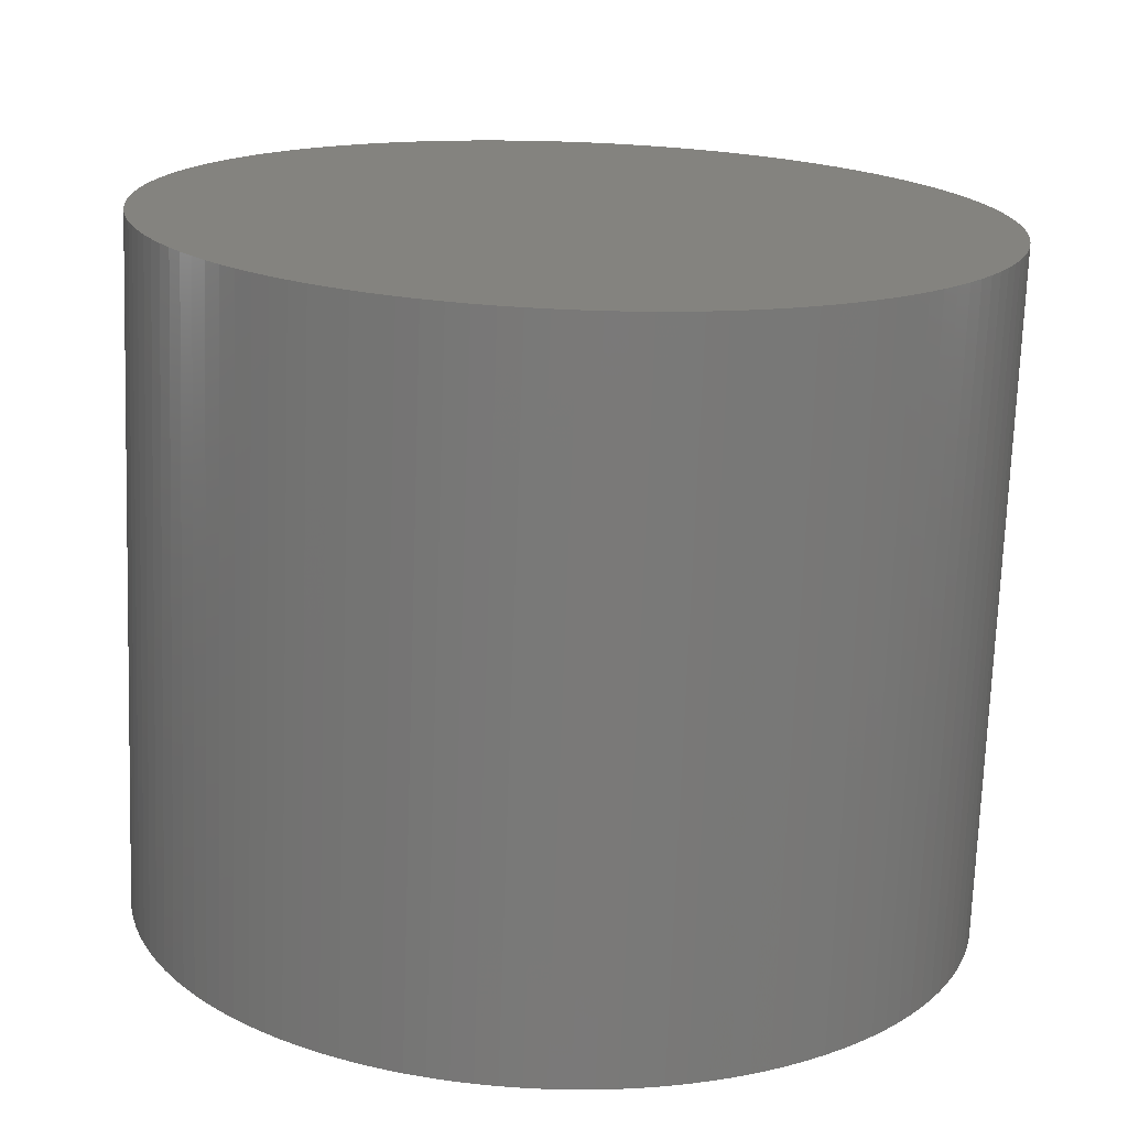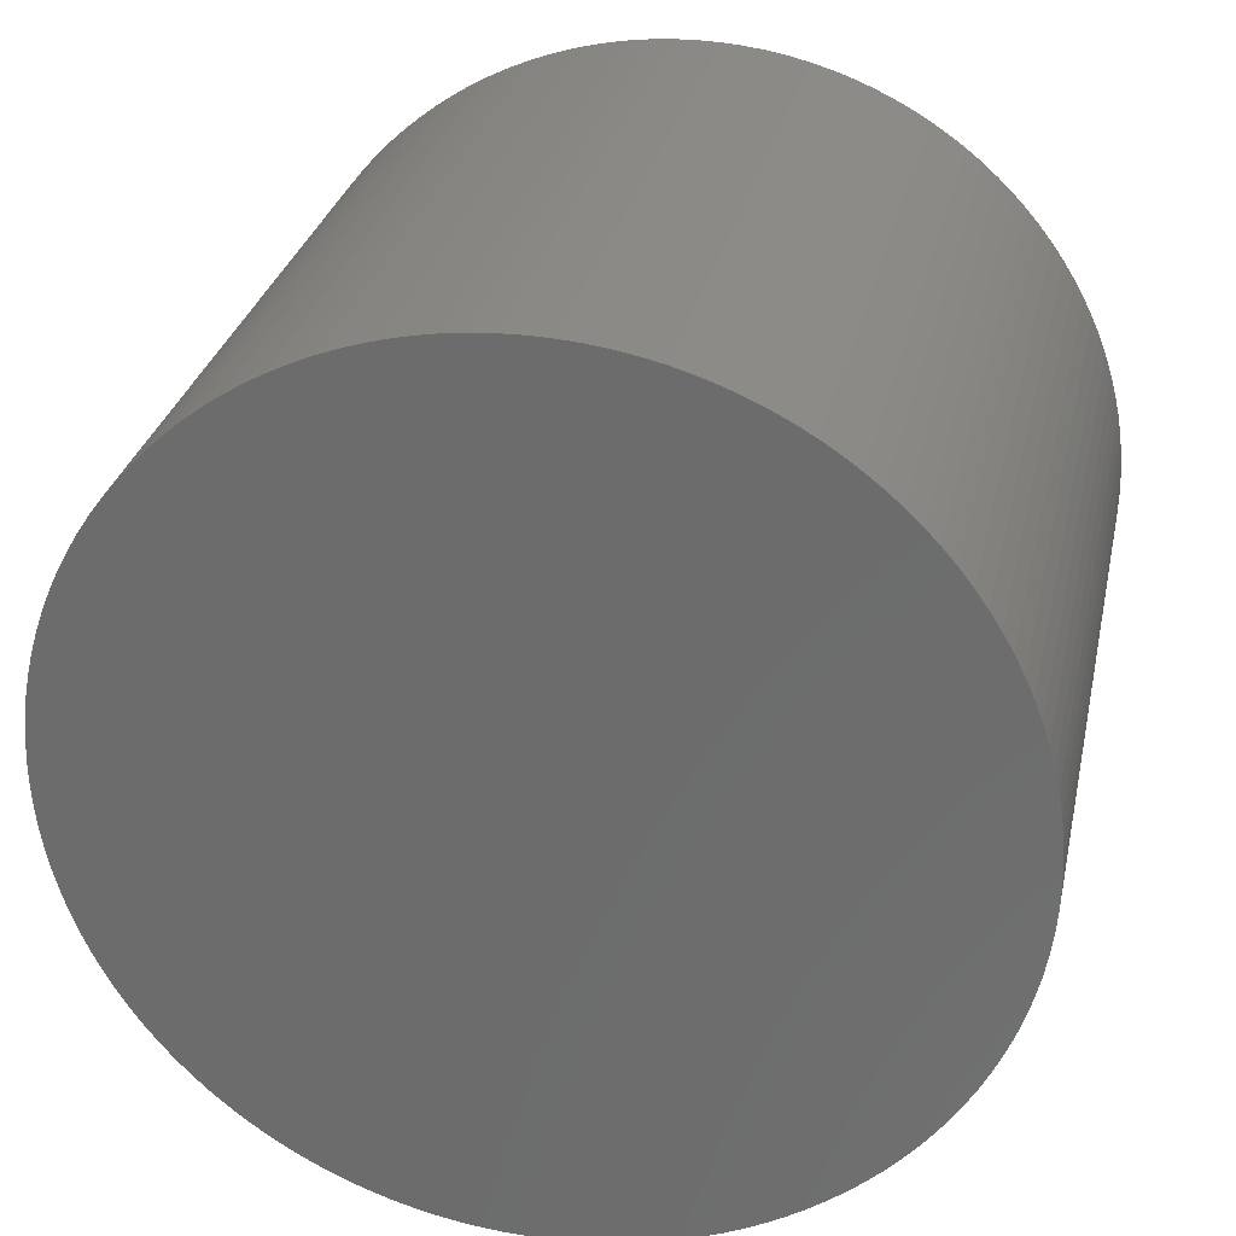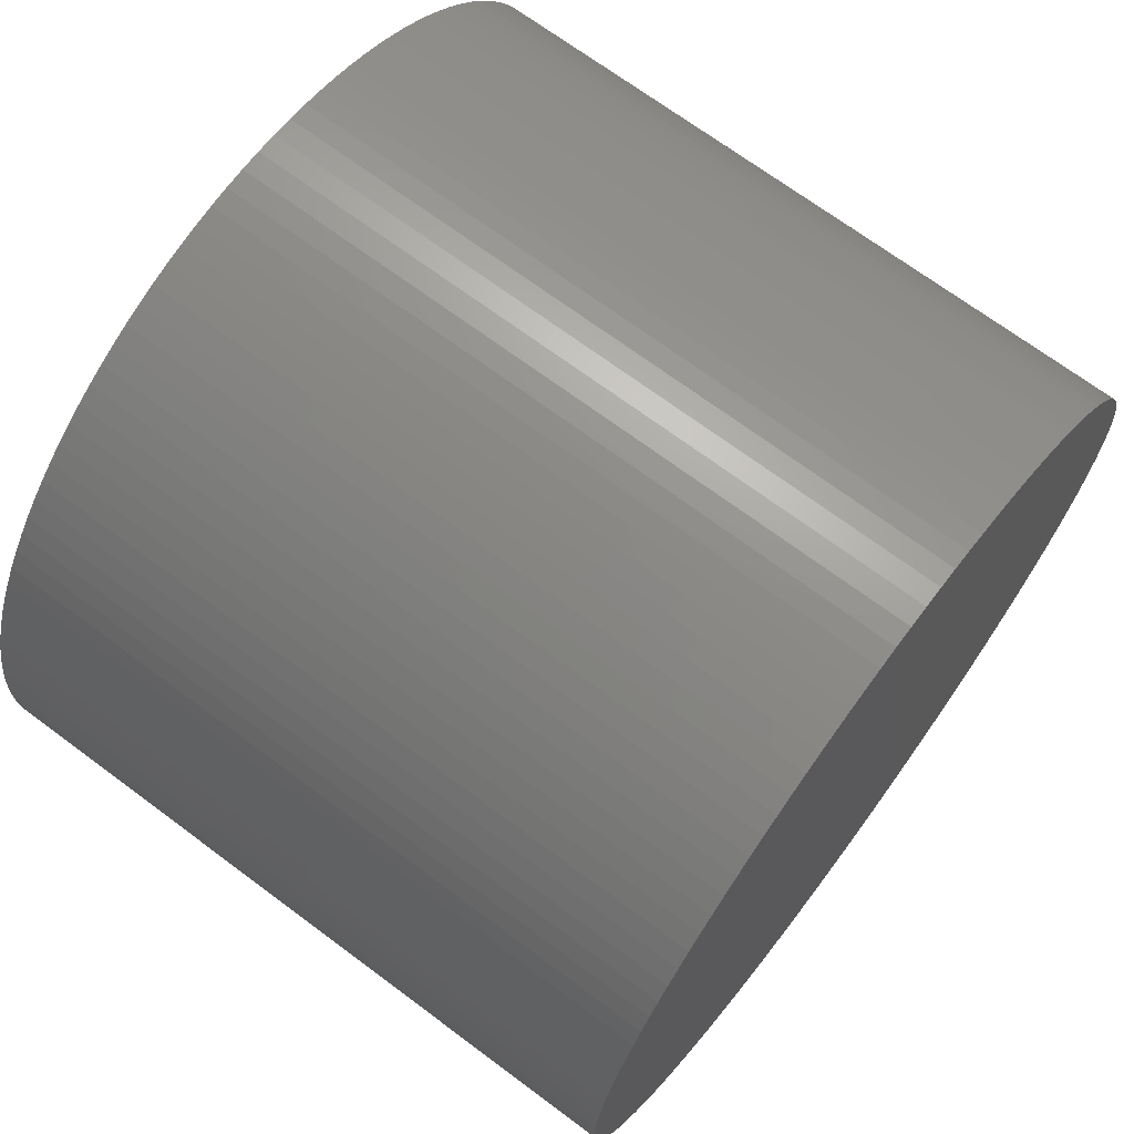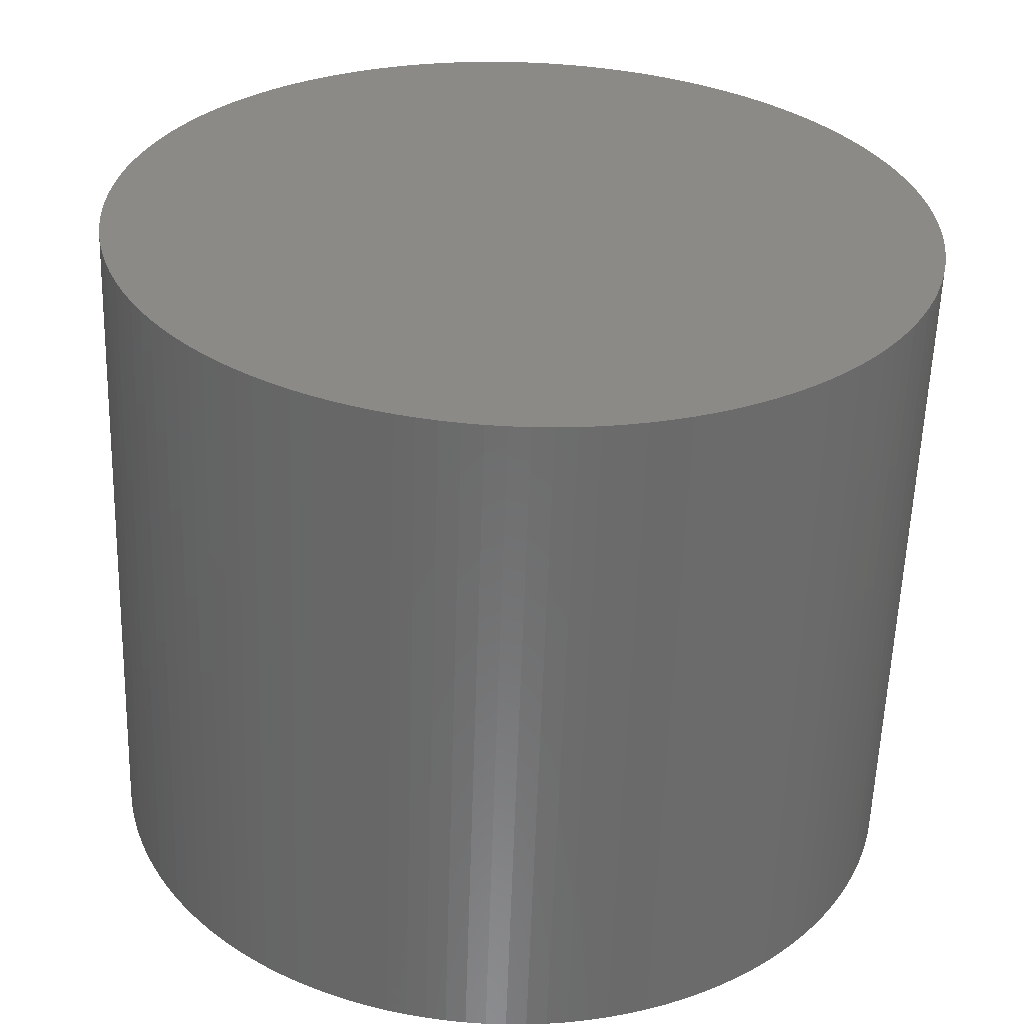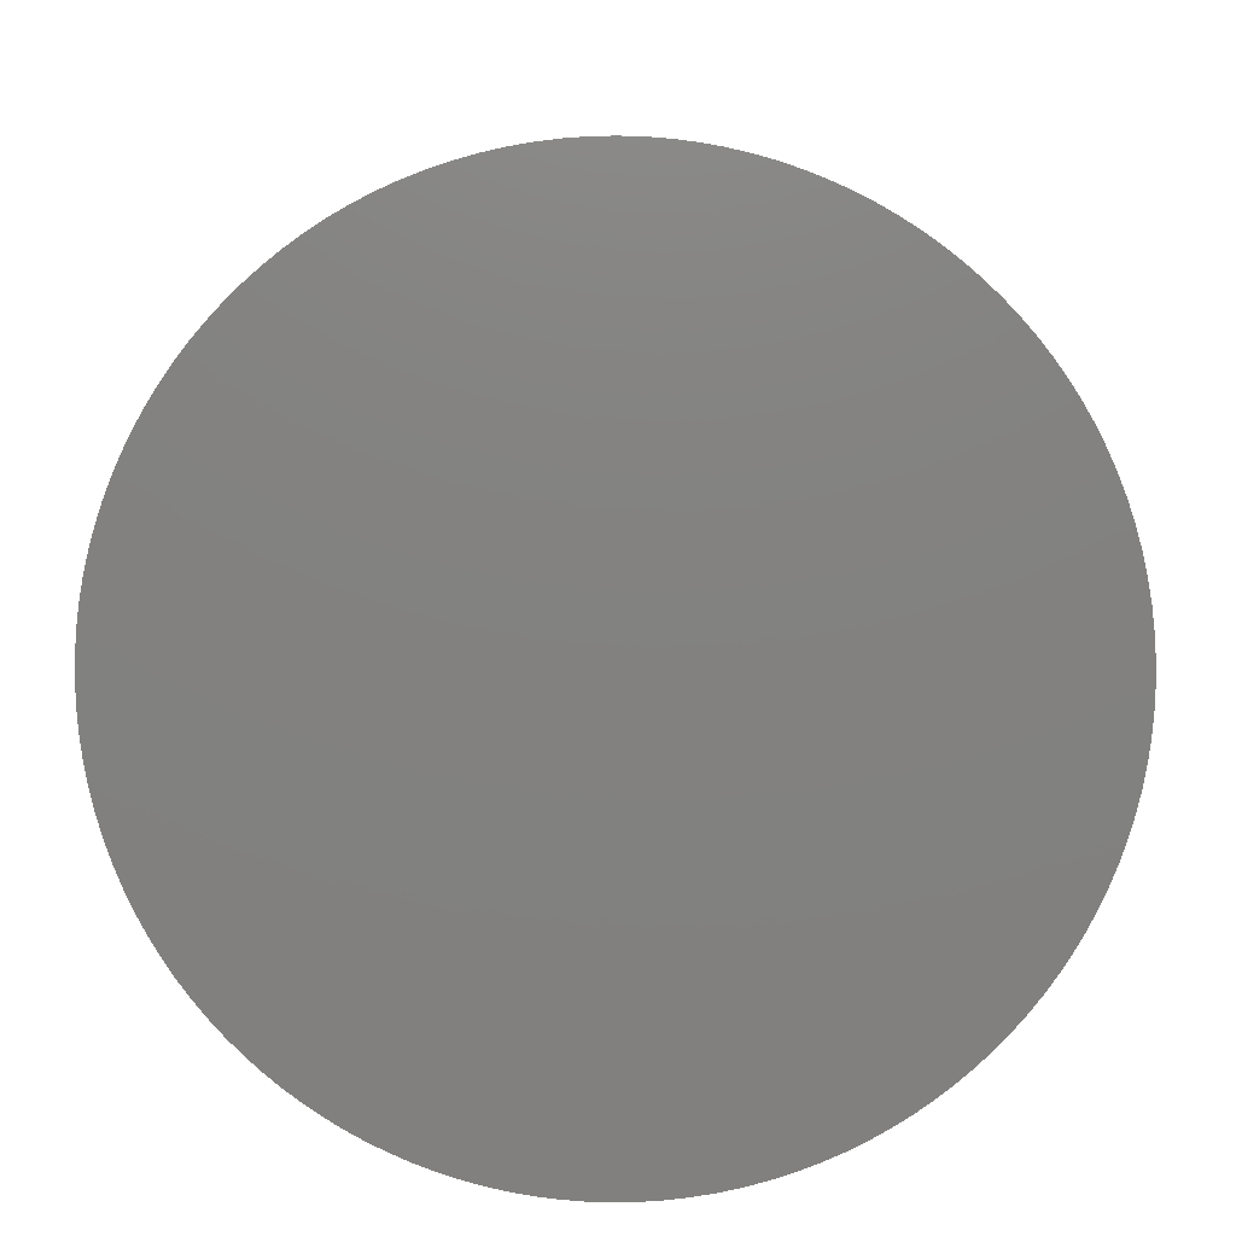
<metadata>
{"format":"stl","ext":"stl","renderer":"f3d","projection":"perspective","resolution":1024,"background":"white","views":[{"elev":17.3,"azim":-81.0,"up":"+Z"},{"elev":31.0,"azim":-168.2,"up":"+Y"},{"elev":66.1,"azim":-53.3,"up":"+Y"},{"elev":32.6,"azim":-116.4,"up":"+Z"},{"elev":-79.5,"azim":-168.6,"up":"+Z"}]}
</metadata>
<code>
# stl→obj: 256 verts, 508 faces
v 14.38 31.73 387.3
v 14.37 32.34 387.4
v 14.37 31.61 407.1
v 14.38 30.99 407
v 14.32 32.95 387.4
v 14.32 32.22 407.1
v 14.25 33.55 387.4
v 14.25 32.82 407.1
v 14.14 34.14 387.4
v 14.14 33.41 407.1
v 14.01 34.72 387.5
v 14.01 33.99 407.1
v 13.84 35.29 387.5
v 13.84 34.55 407.2
v 13.66 35.85 387.5
v 13.66 35.11 407.2
v 13.44 36.39 387.5
v 13.44 35.66 407.2
v 13.2 36.92 387.5
v 13.2 36.19 407.2
v 12.94 37.44 387.6
v 12.94 36.7 407.2
v 12.65 37.94 387.6
v 12.65 37.21 407.3
v 12.33 38.43 387.6
v 12.33 37.69 407.3
v 12 38.9 387.6
v 12 38.16 407.3
v 11.64 39.35 387.6
v 11.64 38.62 407.3
v 11.27 39.78 387.6
v 11.27 39.05 407.3
v 10.87 40.2 387.7
v 10.87 39.47 407.4
v 10.45 40.6 387.7
v 10.45 39.86 407.4
v 10.02 40.98 387.7
v 10.02 40.24 407.4
v 9.563 41.33 387.7
v 9.563 40.6 407.4
v 9.092 41.67 387.7
v 9.092 40.93 407.4
v 8.605 41.98 387.7
v 8.605 41.24 407.4
v 8.103 42.27 387.7
v 8.103 41.53 407.4
v 7.586 42.53 387.7
v 7.586 41.8 407.4
v 7.054 42.77 387.8
v 7.054 42.04 407.4
v 6.509 42.99 387.8
v 6.509 42.25 407.5
v 5.952 43.18 387.8
v 5.952 42.44 407.5
v 5.383 43.34 387.8
v 5.383 42.6 407.5
v 4.803 43.47 387.8
v 4.803 42.74 407.5
v 4.212 43.58 387.8
v 4.212 42.84 407.5
v 3.612 43.65 387.8
v 3.612 42.92 407.5
v 3.003 43.7 387.8
v 3.003 42.97 407.5
v 2.386 43.72 387.8
v 2.386 42.98 407.5
v 1.77 43.7 387.8
v 1.77 42.97 407.5
v 1.161 43.65 387.8
v 1.161 42.92 407.5
v 0.5606 43.58 387.8
v 0.5606 42.84 407.5
v -0.02994 43.47 387.8
v -0.02994 42.74 407.5
v -0.6101 43.34 387.8
v -0.6101 42.6 407.5
v -1.179 43.18 387.8
v -1.179 42.44 407.5
v -1.737 42.99 387.8
v -1.737 42.25 407.5
v -2.281 42.77 387.8
v -2.281 42.04 407.4
v -2.813 42.53 387.7
v -2.813 41.8 407.4
v -3.33 42.27 387.7
v -3.33 41.53 407.4
v -3.832 41.98 387.7
v -3.832 41.24 407.4
v -4.319 41.67 387.7
v -4.319 40.93 407.4
v -4.79 41.33 387.7
v -4.79 40.6 407.4
v -5.243 40.98 387.7
v -5.243 40.24 407.4
v -5.679 40.6 387.7
v -5.679 39.86 407.4
v -6.095 40.2 387.7
v -6.095 39.47 407.4
v -6.493 39.78 387.6
v -6.493 39.05 407.3
v -6.87 39.35 387.6
v -6.87 38.62 407.3
v -7.226 38.9 387.6
v -7.226 38.16 407.3
v -7.561 38.43 387.6
v -7.561 37.69 407.3
v -7.873 37.94 387.6
v -7.873 37.21 407.3
v -8.163 37.44 387.6
v -8.163 36.7 407.2
v -8.428 36.92 387.5
v -8.428 36.19 407.2
v -8.668 36.39 387.5
v -8.668 35.66 407.2
v -8.883 35.85 387.5
v -8.883 35.11 407.2
v -9.072 35.29 387.5
v -9.072 34.55 407.2
v -9.234 34.72 387.5
v -9.234 33.99 407.1
v -9.368 34.14 387.4
v -9.368 33.41 407.1
v -9.473 33.55 387.4
v -9.473 32.82 407.1
v -9.55 32.95 387.4
v -9.55 32.22 407.1
v -9.596 32.34 387.4
v -9.596 31.61 407.1
v -9.612 31.73 387.3
v -9.612 30.99 407
v -9.596 31.11 387.3
v -9.596 30.37 407
v -9.55 30.5 387.3
v -9.55 29.77 407
v -9.473 29.9 387.3
v -9.473 29.17 407
v -9.368 29.31 387.3
v -9.368 28.58 406.9
v -9.234 28.73 387.2
v -9.234 28 406.9
v -9.072 28.16 387.2
v -9.072 27.43 406.9
v -8.883 27.61 387.2
v -8.883 26.87 406.9
v -8.668 27.06 387.2
v -8.668 26.33 406.9
v -8.428 26.53 387.1
v -8.428 25.8 406.8
v -8.163 26.01 387.1
v -8.163 25.28 406.8
v -7.873 25.51 387.1
v -7.873 24.78 406.8
v -7.561 25.02 387.1
v -7.561 24.29 406.8
v -7.226 24.55 387.1
v -7.226 23.82 406.8
v -6.87 24.1 387.1
v -6.87 23.37 406.8
v -6.493 23.67 387
v -6.493 22.93 406.7
v -6.095 23.25 387
v -6.095 22.52 406.7
v -5.679 22.85 387
v -5.679 22.12 406.7
v -5.243 22.48 387
v -5.243 21.74 406.7
v -4.79 22.12 387
v -4.79 21.38 406.7
v -4.319 21.78 387
v -4.319 21.05 406.7
v -3.832 21.47 387
v -3.832 20.74 406.7
v -3.33 21.18 386.9
v -3.33 20.45 406.6
v -2.813 20.92 386.9
v -2.813 20.18 406.6
v -2.281 20.68 386.9
v -2.281 19.94 406.6
v -1.737 20.46 386.9
v -1.737 19.73 406.6
v -1.179 20.28 386.9
v -1.179 19.54 406.6
v -0.6101 20.11 386.9
v -0.6101 19.38 406.6
v -0.02994 19.98 386.9
v -0.02994 19.24 406.6
v 0.5606 19.87 386.9
v 0.5606 19.14 406.6
v 1.161 19.8 386.9
v 1.161 19.06 406.6
v 1.77 19.75 386.9
v 1.77 19.02 406.6
v 2.386 19.74 386.9
v 2.386 19 406.6
v 3.003 19.75 386.9
v 3.003 19.02 406.6
v 3.612 19.8 386.9
v 3.612 19.06 406.6
v 4.212 19.87 386.9
v 4.212 19.14 406.6
v 4.803 19.98 386.9
v 4.803 19.24 406.6
v 5.383 20.11 386.9
v 5.383 19.38 406.6
v 5.952 20.28 386.9
v 5.952 19.54 406.6
v 6.509 20.46 386.9
v 6.509 19.73 406.6
v 7.054 20.68 386.9
v 7.054 19.94 406.6
v 7.586 20.92 386.9
v 7.586 20.18 406.6
v 8.103 21.18 386.9
v 8.103 20.45 406.6
v 8.605 21.47 387
v 8.605 20.74 406.7
v 9.092 21.78 387
v 9.092 21.05 406.7
v 9.563 22.12 387
v 9.563 21.38 406.7
v 10.02 22.48 387
v 10.02 21.74 406.7
v 10.45 22.85 387
v 10.45 22.12 406.7
v 10.87 23.25 387
v 10.87 22.52 406.7
v 11.27 23.67 387
v 11.27 22.93 406.7
v 11.64 24.1 387.1
v 11.64 23.37 406.8
v 12 24.55 387.1
v 12 23.82 406.8
v 12.33 25.02 387.1
v 12.33 24.29 406.8
v 12.65 25.51 387.1
v 12.65 24.78 406.8
v 12.94 26.01 387.1
v 12.94 25.28 406.8
v 13.2 26.53 387.1
v 13.2 25.8 406.8
v 13.44 27.06 387.2
v 13.44 26.33 406.9
v 13.66 27.61 387.2
v 13.66 26.87 406.9
v 13.84 28.16 387.2
v 13.84 27.43 406.9
v 14.01 28.73 387.2
v 14.01 28 406.9
v 14.14 29.31 387.3
v 14.14 28.58 406.9
v 14.25 29.9 387.3
v 14.25 29.17 407
v 14.32 30.5 387.3
v 14.32 29.77 407
v 14.37 31.11 387.3
v 14.37 30.37 407
f 1 2 3
f 1 3 4
f 2 5 6
f 2 6 3
f 5 7 8
f 5 8 6
f 7 9 10
f 7 10 8
f 9 11 12
f 9 12 10
f 11 13 14
f 11 14 12
f 13 15 16
f 13 16 14
f 15 17 18
f 15 18 16
f 17 19 20
f 17 20 18
f 19 21 22
f 19 22 20
f 21 23 24
f 21 24 22
f 23 25 26
f 23 26 24
f 25 27 28
f 25 28 26
f 27 29 30
f 27 30 28
f 29 31 32
f 29 32 30
f 31 33 34
f 31 34 32
f 33 35 36
f 33 36 34
f 35 37 38
f 35 38 36
f 37 39 40
f 37 40 38
f 39 41 42
f 39 42 40
f 41 43 44
f 41 44 42
f 43 45 46
f 43 46 44
f 45 47 48
f 45 48 46
f 47 49 50
f 47 50 48
f 49 51 52
f 49 52 50
f 51 53 54
f 51 54 52
f 53 55 56
f 53 56 54
f 55 57 58
f 55 58 56
f 57 59 60
f 57 60 58
f 59 61 62
f 59 62 60
f 61 63 64
f 61 64 62
f 63 65 66
f 63 66 64
f 65 67 68
f 65 68 66
f 67 69 70
f 67 70 68
f 69 71 72
f 69 72 70
f 71 73 74
f 71 74 72
f 73 75 76
f 73 76 74
f 75 77 78
f 75 78 76
f 77 79 80
f 77 80 78
f 79 81 82
f 79 82 80
f 81 83 84
f 81 84 82
f 83 85 86
f 83 86 84
f 85 87 88
f 85 88 86
f 87 89 90
f 87 90 88
f 89 91 92
f 89 92 90
f 91 93 94
f 91 94 92
f 93 95 96
f 93 96 94
f 95 97 98
f 95 98 96
f 97 99 100
f 97 100 98
f 99 101 102
f 99 102 100
f 101 103 104
f 101 104 102
f 103 105 106
f 103 106 104
f 105 107 108
f 105 108 106
f 107 109 110
f 107 110 108
f 109 111 112
f 109 112 110
f 111 113 114
f 111 114 112
f 113 115 116
f 113 116 114
f 115 117 118
f 115 118 116
f 117 119 120
f 117 120 118
f 119 121 122
f 119 122 120
f 121 123 124
f 121 124 122
f 123 125 126
f 123 126 124
f 125 127 128
f 125 128 126
f 127 129 130
f 127 130 128
f 129 131 132
f 129 132 130
f 131 133 134
f 131 134 132
f 133 135 136
f 133 136 134
f 135 137 138
f 135 138 136
f 137 139 140
f 137 140 138
f 139 141 142
f 139 142 140
f 141 143 144
f 141 144 142
f 143 145 146
f 143 146 144
f 145 147 148
f 145 148 146
f 147 149 150
f 147 150 148
f 149 151 152
f 149 152 150
f 151 153 154
f 151 154 152
f 153 155 156
f 153 156 154
f 155 157 158
f 155 158 156
f 157 159 160
f 157 160 158
f 159 161 162
f 159 162 160
f 161 163 164
f 161 164 162
f 163 165 166
f 163 166 164
f 165 167 168
f 165 168 166
f 167 169 170
f 167 170 168
f 169 171 172
f 169 172 170
f 171 173 174
f 171 174 172
f 173 175 176
f 173 176 174
f 175 177 178
f 175 178 176
f 177 179 180
f 177 180 178
f 179 181 182
f 179 182 180
f 181 183 184
f 181 184 182
f 183 185 186
f 183 186 184
f 185 187 188
f 185 188 186
f 187 189 190
f 187 190 188
f 189 191 192
f 189 192 190
f 191 193 194
f 191 194 192
f 193 195 196
f 193 196 194
f 195 197 198
f 195 198 196
f 197 199 200
f 197 200 198
f 199 201 202
f 199 202 200
f 201 203 204
f 201 204 202
f 203 205 206
f 203 206 204
f 205 207 208
f 205 208 206
f 207 209 210
f 207 210 208
f 209 211 212
f 209 212 210
f 211 213 214
f 211 214 212
f 213 215 216
f 213 216 214
f 215 217 218
f 215 218 216
f 217 219 220
f 217 220 218
f 219 221 222
f 219 222 220
f 221 223 224
f 221 224 222
f 223 225 226
f 223 226 224
f 225 227 228
f 225 228 226
f 227 229 230
f 227 230 228
f 229 231 232
f 229 232 230
f 231 233 234
f 231 234 232
f 233 235 236
f 233 236 234
f 235 237 238
f 235 238 236
f 237 239 240
f 237 240 238
f 239 241 242
f 239 242 240
f 241 243 244
f 241 244 242
f 243 245 246
f 243 246 244
f 245 247 248
f 245 248 246
f 247 249 250
f 247 250 248
f 249 251 252
f 249 252 250
f 251 253 254
f 251 254 252
f 253 255 256
f 253 256 254
f 255 1 4
f 255 4 256
f 253 1 255
f 251 1 253
f 249 1 251
f 247 1 249
f 245 1 247
f 243 1 245
f 241 1 243
f 239 1 241
f 237 1 239
f 235 1 237
f 235 2 1
f 233 2 235
f 231 2 233
f 231 5 2
f 229 5 231
f 229 7 5
f 229 9 7
f 229 11 9
f 229 13 11
f 229 15 13
f 229 17 15
f 229 19 17
f 229 21 19
f 229 23 21
f 229 25 23
f 229 27 25
f 229 29 27
f 229 31 29
f 227 31 229
f 225 31 227
f 225 33 31
f 225 35 33
f 223 35 225
f 221 35 223
f 221 37 35
f 221 39 37
f 219 39 221
f 219 41 39
f 217 41 219
f 215 41 217
f 213 41 215
f 211 41 213
f 209 41 211
f 207 41 209
f 205 41 207
f 203 41 205
f 201 41 203
f 199 41 201
f 197 41 199
f 195 41 197
f 193 41 195
f 191 41 193
f 189 41 191
f 187 41 189
f 185 41 187
f 183 41 185
f 181 41 183
f 179 41 181
f 177 41 179
f 175 41 177
f 173 41 175
f 171 41 173
f 169 41 171
f 167 41 169
f 165 41 167
f 163 41 165
f 161 41 163
f 159 41 161
f 157 41 159
f 155 41 157
f 153 41 155
f 151 41 153
f 151 43 41
f 151 45 43
f 151 47 45
f 151 49 47
f 151 51 49
f 151 53 51
f 151 55 53
f 151 57 55
f 151 59 57
f 151 61 59
f 151 63 61
f 151 65 63
f 151 67 65
f 151 69 67
f 151 71 69
f 151 73 71
f 151 75 73
f 151 77 75
f 151 79 77
f 151 81 79
f 151 83 81
f 151 85 83
f 151 87 85
f 151 89 87
f 151 91 89
f 151 93 91
f 151 95 93
f 151 97 95
f 151 99 97
f 151 101 99
f 151 103 101
f 151 105 103
f 151 107 105
f 151 109 107
f 151 111 109
f 151 113 111
f 151 115 113
f 151 117 115
f 151 119 117
f 151 121 119
f 151 123 121
f 151 125 123
f 151 127 125
f 151 129 127
f 151 131 129
f 151 133 131
f 151 135 133
f 151 137 135
f 151 139 137
f 151 141 139
f 151 143 141
f 151 145 143
f 151 147 145
f 151 149 147
f 254 256 4
f 252 254 4
f 250 252 4
f 248 250 4
f 246 248 4
f 244 246 4
f 242 244 4
f 240 242 4
f 238 240 4
f 236 238 4
f 236 4 3
f 234 236 3
f 232 234 3
f 232 3 6
f 230 232 6
f 230 6 8
f 230 8 10
f 230 10 12
f 230 12 14
f 230 14 16
f 230 16 18
f 230 18 20
f 230 20 22
f 230 22 24
f 230 24 26
f 230 26 28
f 230 28 30
f 230 30 32
f 228 230 32
f 226 228 32
f 226 32 34
f 226 34 36
f 224 226 36
f 222 224 36
f 222 36 38
f 222 38 40
f 220 222 40
f 220 40 42
f 218 220 42
f 216 218 42
f 214 216 42
f 212 214 42
f 210 212 42
f 208 210 42
f 206 208 42
f 204 206 42
f 202 204 42
f 200 202 42
f 198 200 42
f 196 198 42
f 194 196 42
f 192 194 42
f 190 192 42
f 188 190 42
f 186 188 42
f 184 186 42
f 182 184 42
f 180 182 42
f 178 180 42
f 176 178 42
f 174 176 42
f 172 174 42
f 170 172 42
f 168 170 42
f 166 168 42
f 164 166 42
f 162 164 42
f 160 162 42
f 158 160 42
f 156 158 42
f 154 156 42
f 152 154 42
f 152 42 44
f 152 44 46
f 152 46 48
f 152 48 50
f 152 50 52
f 152 52 54
f 152 54 56
f 152 56 58
f 152 58 60
f 152 60 62
f 152 62 64
f 152 64 66
f 152 66 68
f 152 68 70
f 152 70 72
f 152 72 74
f 152 74 76
f 152 76 78
f 152 78 80
f 152 80 82
f 152 82 84
f 152 84 86
f 152 86 88
f 152 88 90
f 152 90 92
f 152 92 94
f 152 94 96
f 152 96 98
f 152 98 100
f 152 100 102
f 152 102 104
f 152 104 106
f 152 106 108
f 152 108 110
f 152 110 112
f 152 112 114
f 152 114 116
f 152 116 118
f 152 118 120
f 152 120 122
f 152 122 124
f 152 124 126
f 152 126 128
f 152 128 130
f 152 130 132
f 152 132 134
f 152 134 136
f 152 136 138
f 152 138 140
f 152 140 142
f 152 142 144
f 152 144 146
f 152 146 148
f 152 148 150

</code>
